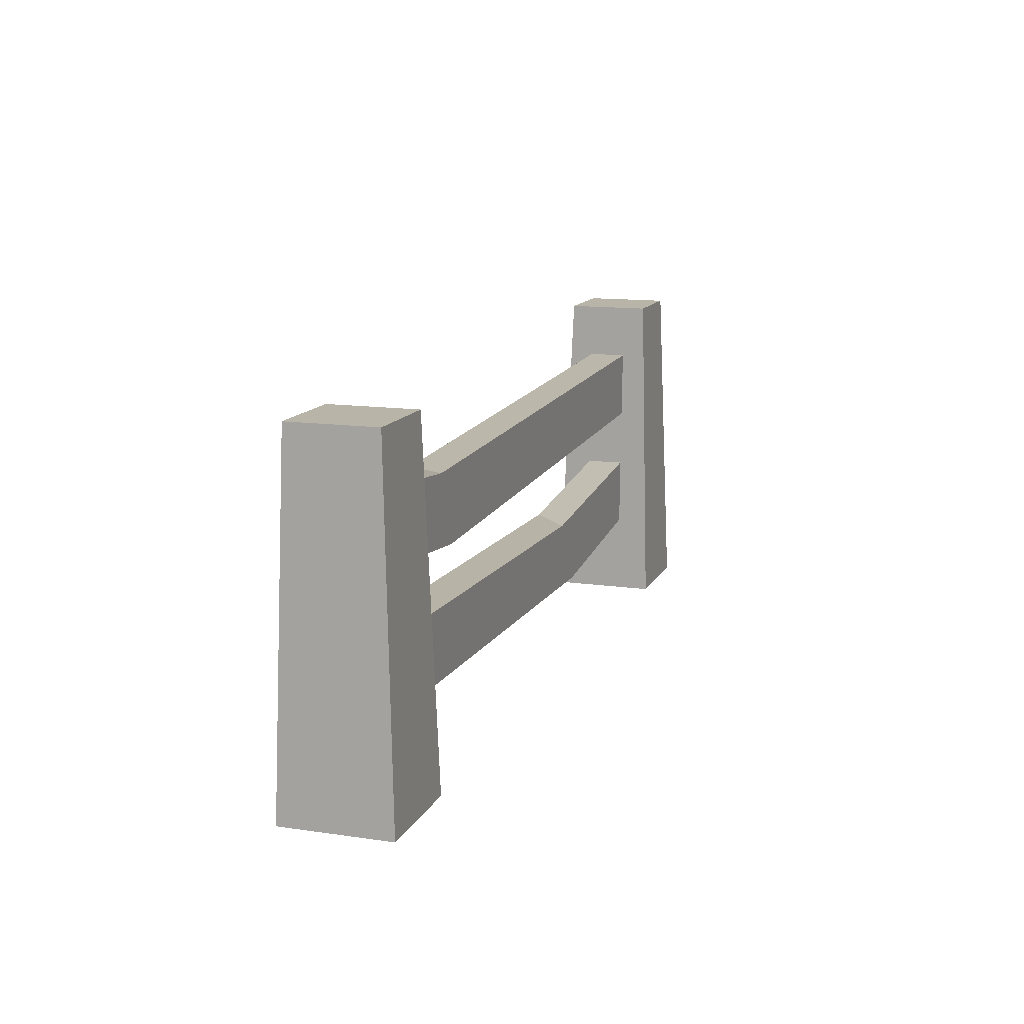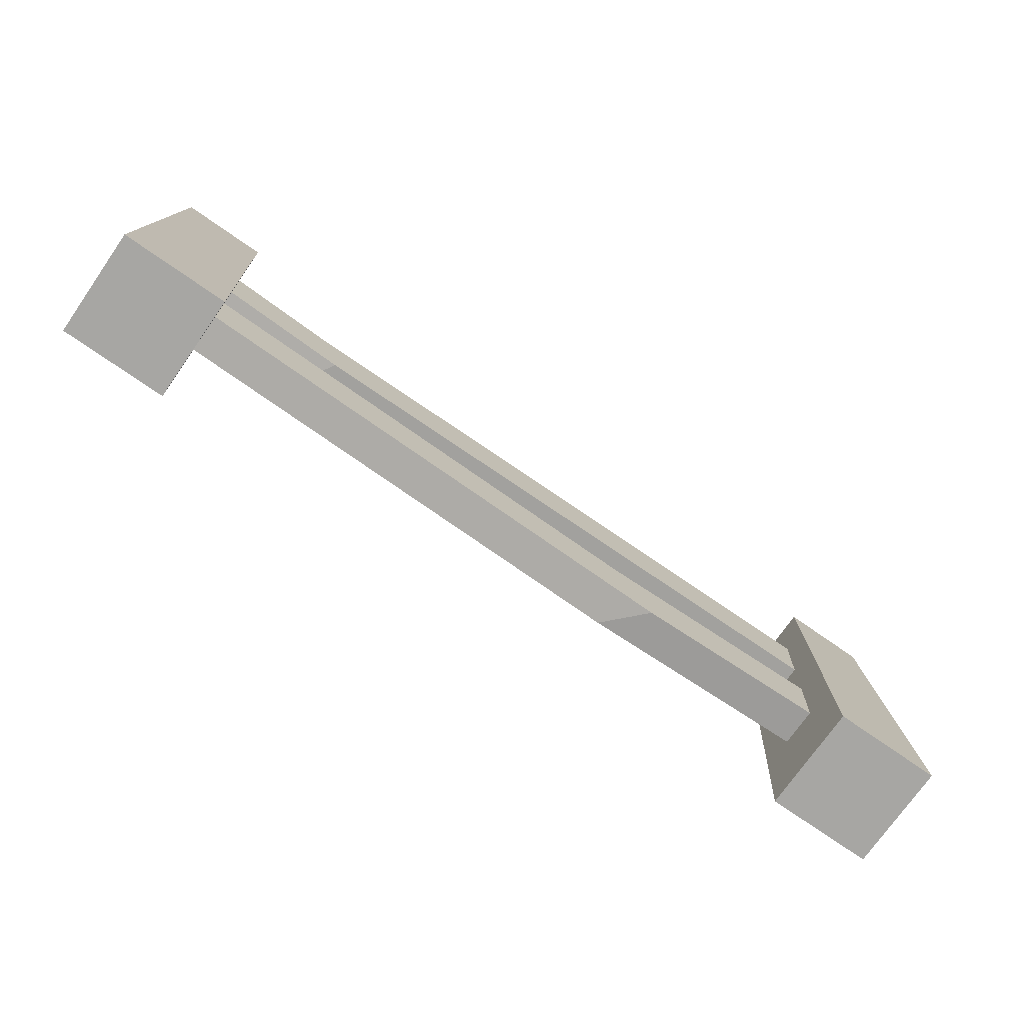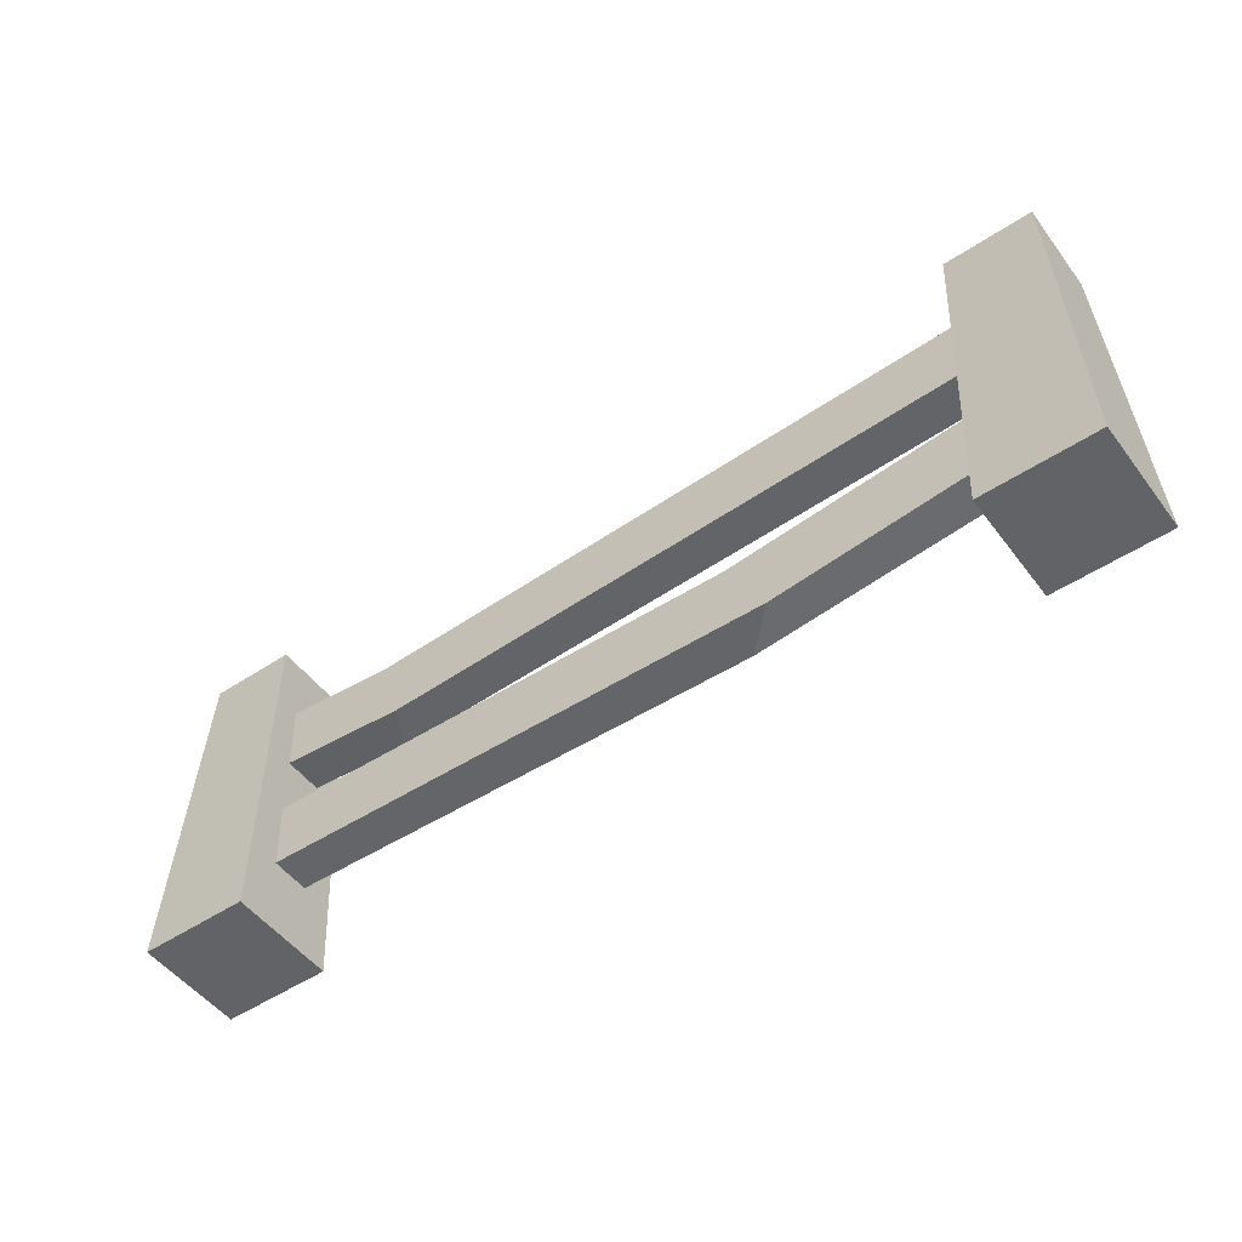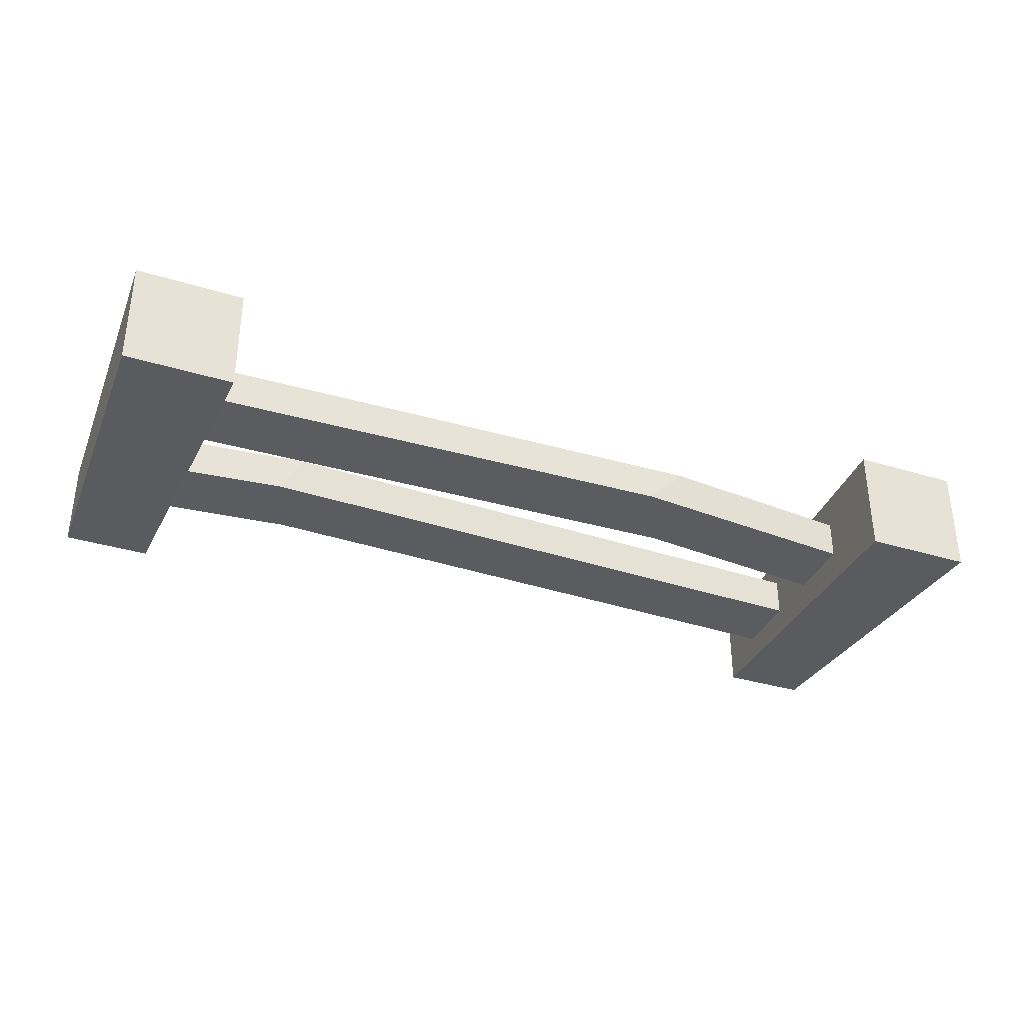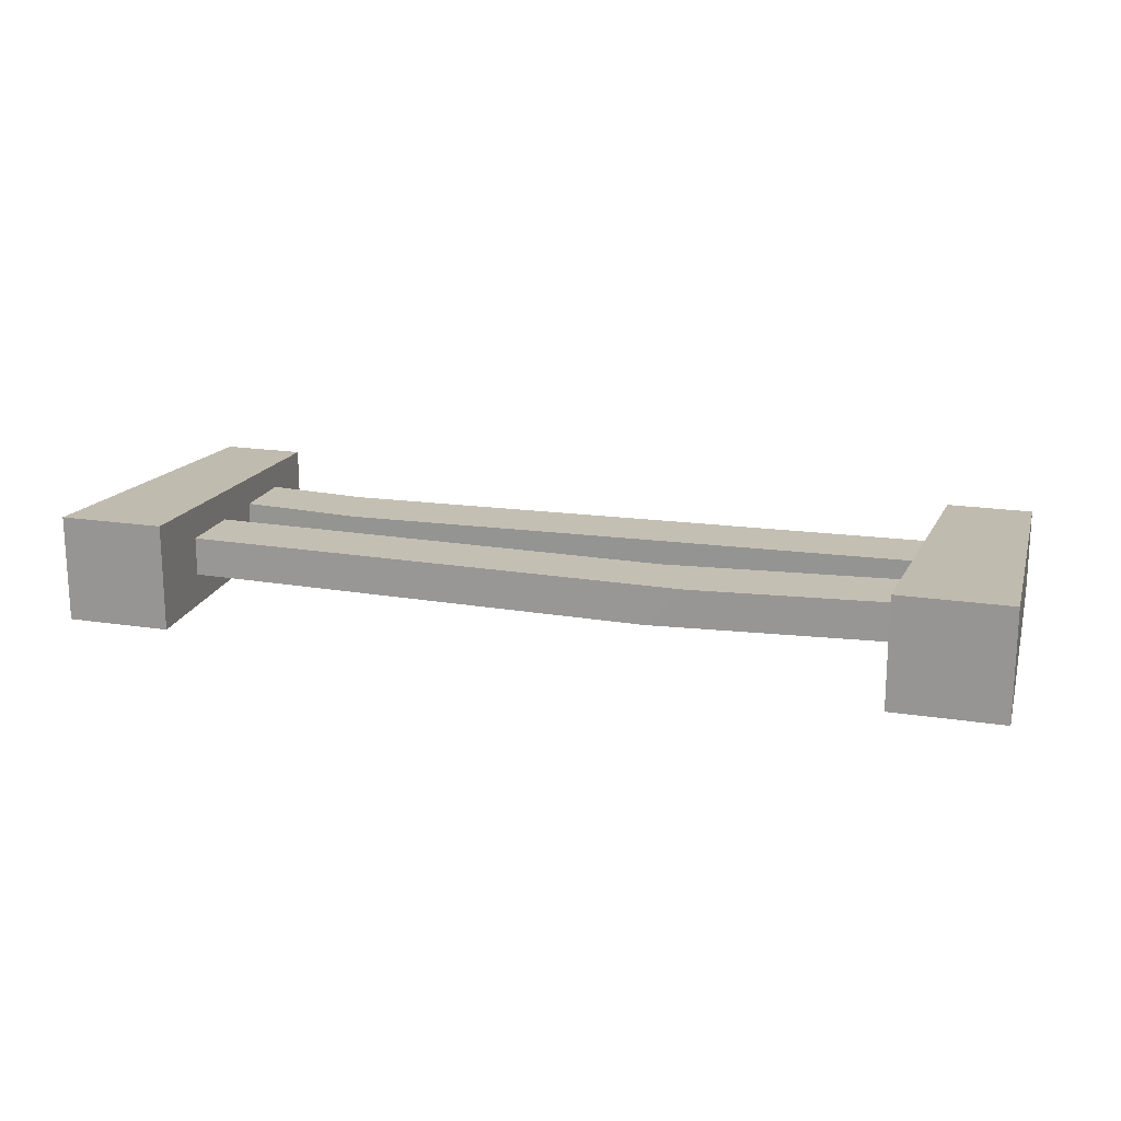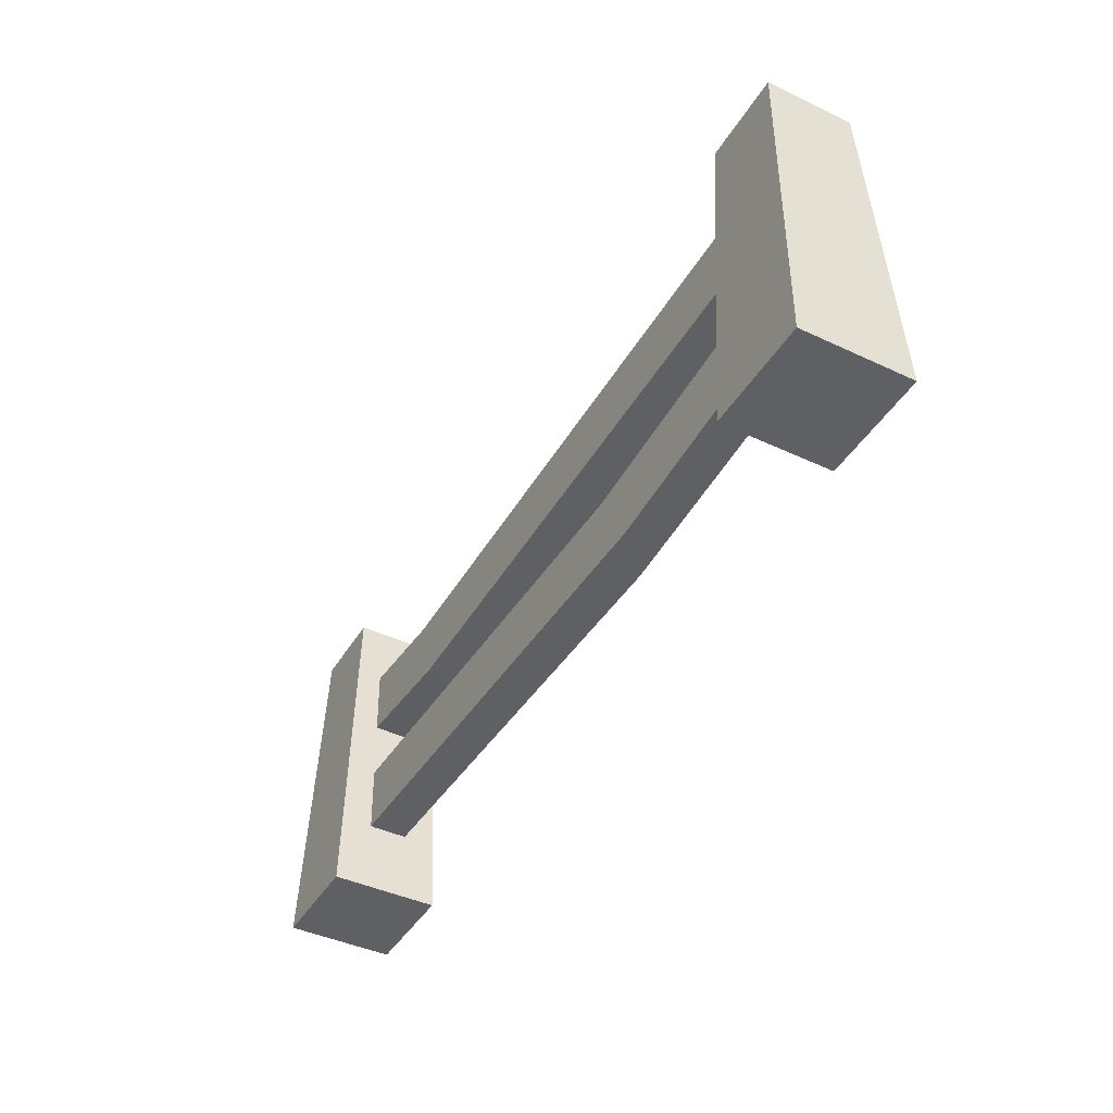
<metadata>
{"format":"obj","ext":"obj","renderer":"f3d","projection":"perspective","resolution":1024,"background":"white","views":[{"elev":13.1,"azim":-71.6,"up":"+Y"},{"elev":-74.1,"azim":-34.9,"up":"+Y"},{"elev":-51.0,"azim":35.8,"up":"+Y"},{"elev":-34.7,"azim":-22.3,"up":"+Z"},{"elev":17.8,"azim":17.2,"up":"+Z"},{"elev":-43.0,"azim":60.9,"up":"+Y"}]}
</metadata>
<code>
o Cube.002
v 1.48 1 -0.125
v 1.515 0 -0.1603
v 1.48 1 0.125
v 1.515 0 0.1603
v 1.23 1 -0.125
v 1.195 0 -0.1603
v 1.23 1 0.125
v 1.195 0 0.1603
v -0.9129 1 -0.125
v -0.8815 0 -0.1564
v -0.9129 1 0.125
v -0.8815 0 0.1564
v -1.163 1 -0.125
v -1.194 0 -0.1564
v -1.163 1 0.125
v -1.194 0 0.1564
v 1.336 0.8377 -0.05645
v 1.338 0.6329 -0.05645
v 1.336 0.8377 0.05645
v 1.338 0.6329 0.05645
v -1.06 0.8223 -0.05645
v -1.058 0.6175 -0.05645
v -1.06 0.8223 0.05645
v -1.058 0.6175 0.05645
v -0.5929 0.5697 -0.05645
v -0.5942 0.7746 0.05645
v -0.5256 0.5672 0.05645
v -0.5269 0.772 -0.05645
v 1.335 0.4651 -0.05645
v 1.339 0.2603 -0.05645
v 1.335 0.4651 0.05645
v 1.339 0.2603 0.05645
v -1.06 0.4264 -0.05645
v -1.057 0.2216 -0.05645
v -1.06 0.4264 0.05645
v -1.057 0.2216 0.05645
v 0.503 0.1786 -0.05645
v 0.4997 0.3834 0.05645
v 0.6143 0.183 0.05645
v 0.6109 0.3878 -0.05645
f 8 4 3 7
f 6 8 7 5
f 8 6 2 4
f 4 2 1 3
f 2 6 5 1
f 11 9 13 15
f 16 12 11 15
f 14 16 15 13
f 16 14 10 12
f 12 10 9 11
f 10 14 13 9
f 26 28 21 23
f 24 27 26 23
f 22 24 23 21
f 27 25 18 20
f 20 18 17 19
f 17 18 25 28
f 28 25 22 21
f 24 22 25 27
f 27 20 19 26
f 19 17 28 26
f 38 40 33 35
f 36 39 38 35
f 34 36 35 33
f 39 37 30 32
f 32 30 29 31
f 29 30 37 40
f 40 37 34 33
f 36 34 37 39
f 39 32 31 38
f 31 29 40 38
f 3 1 5 7

</code>
